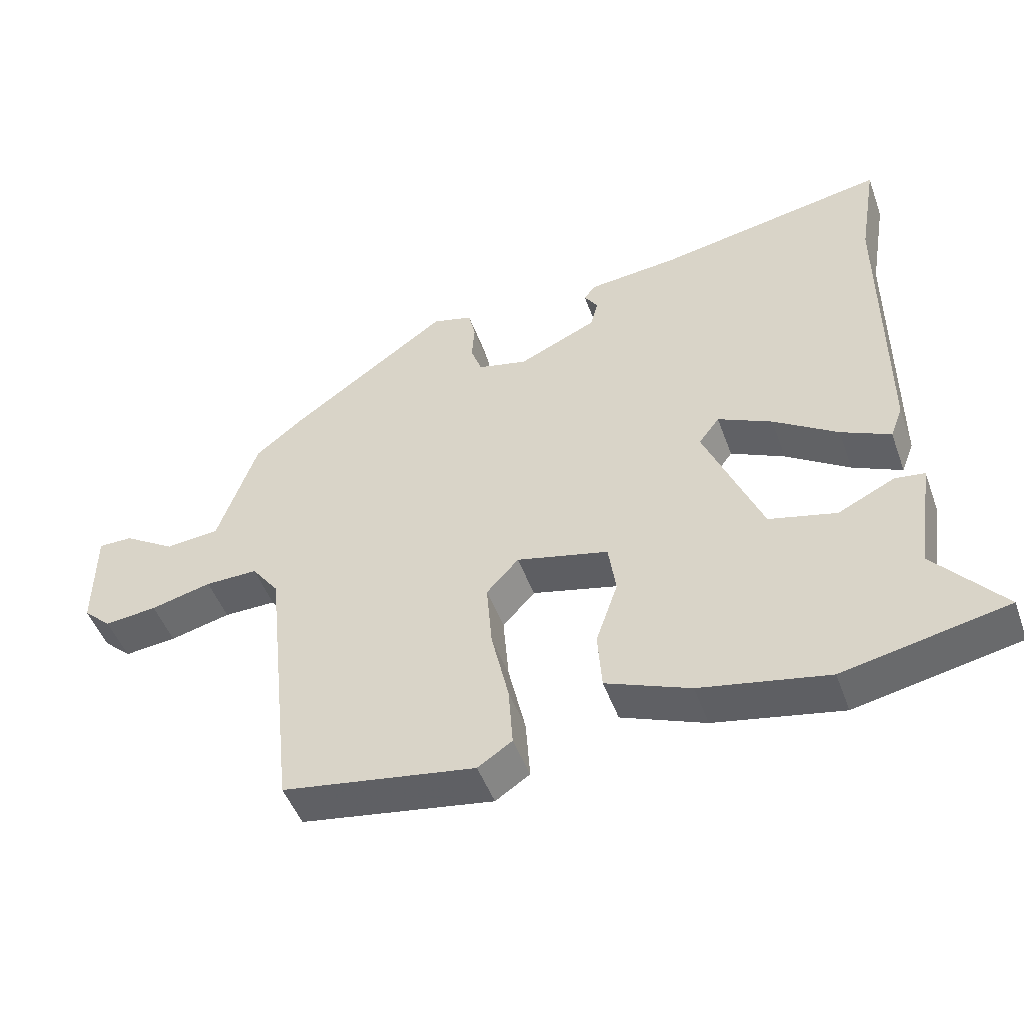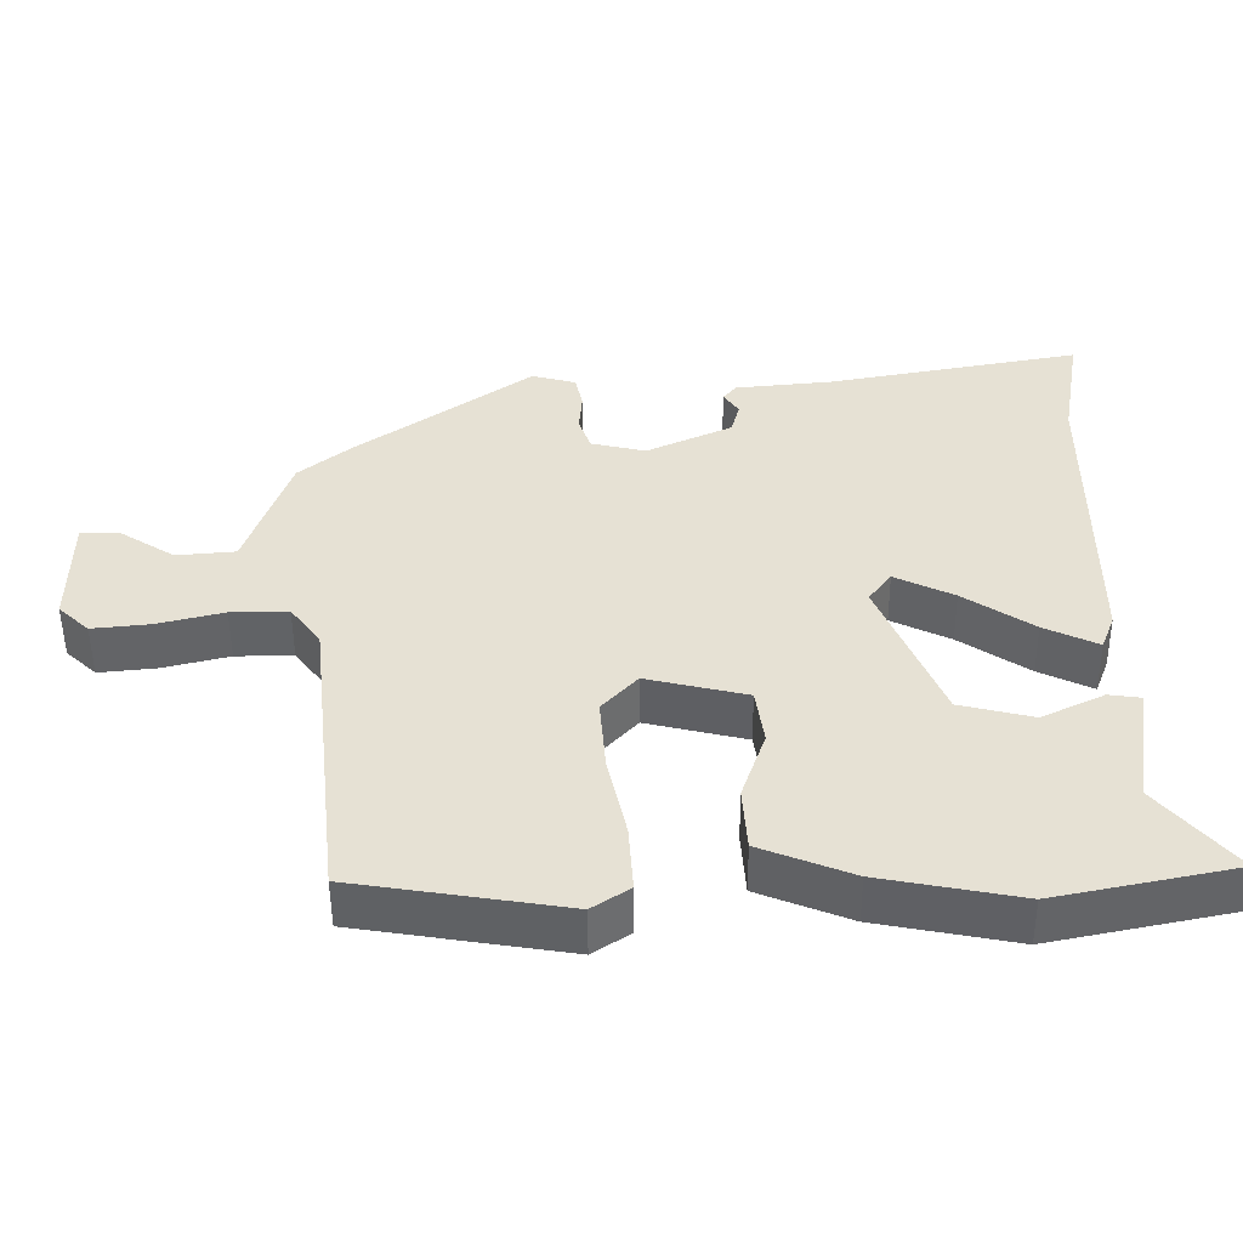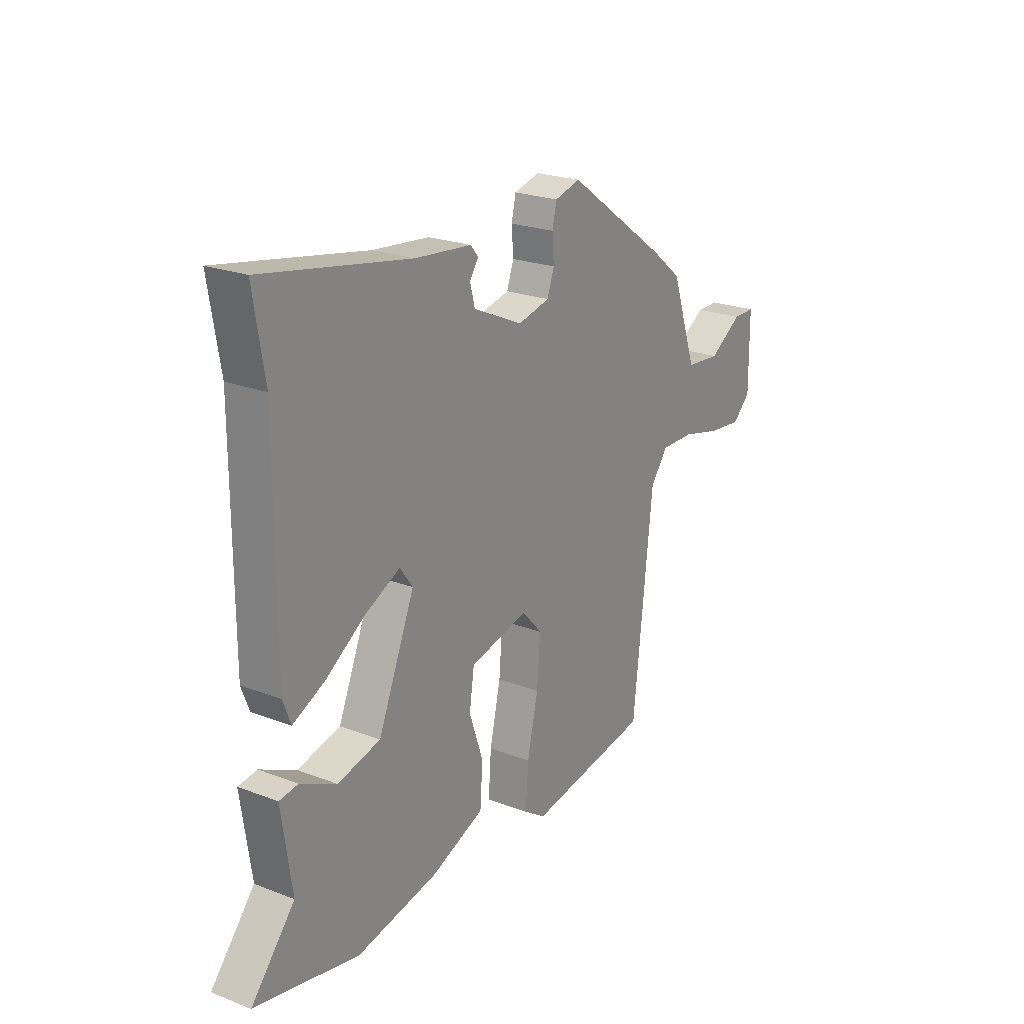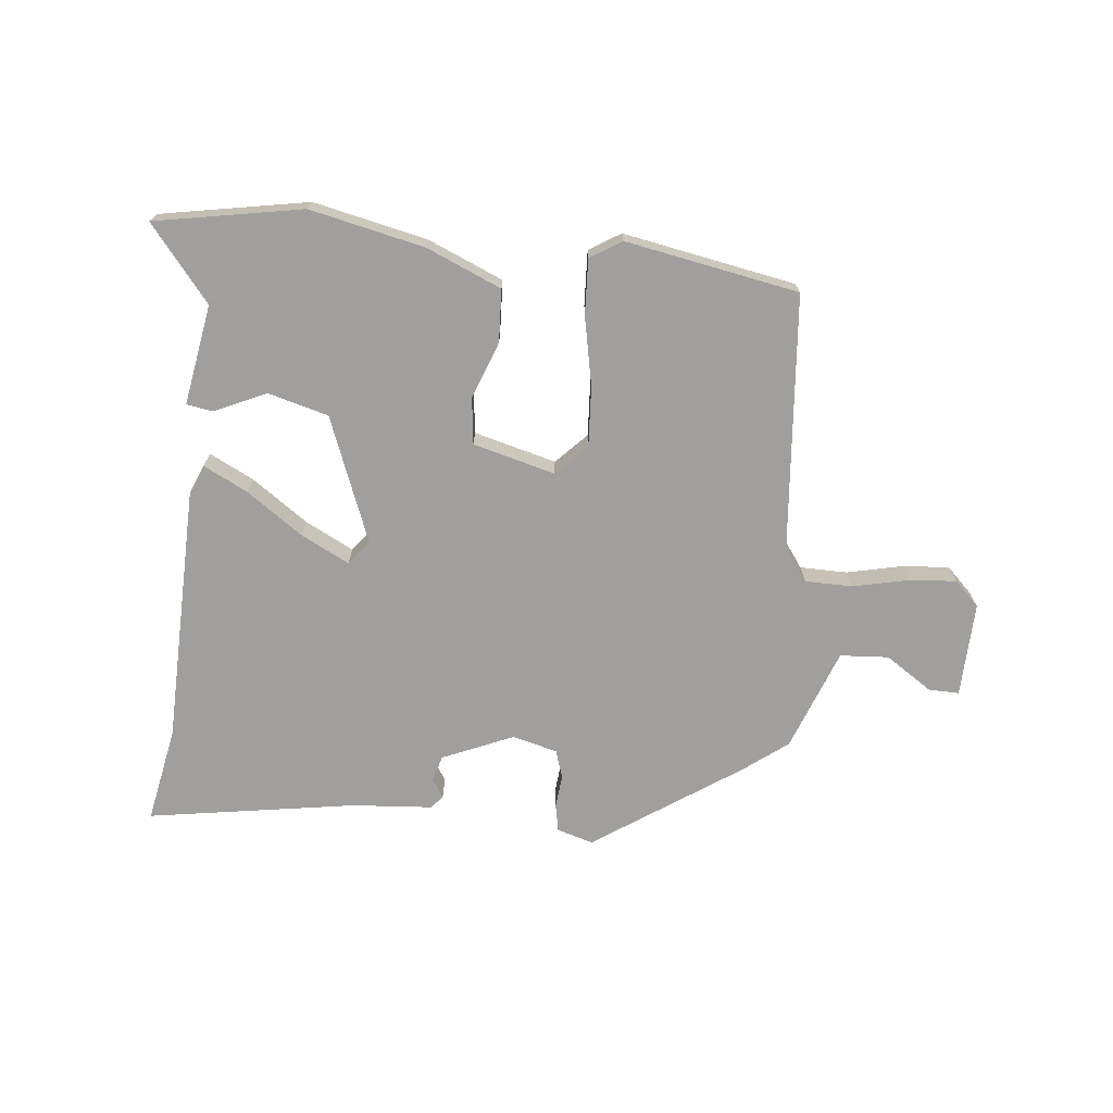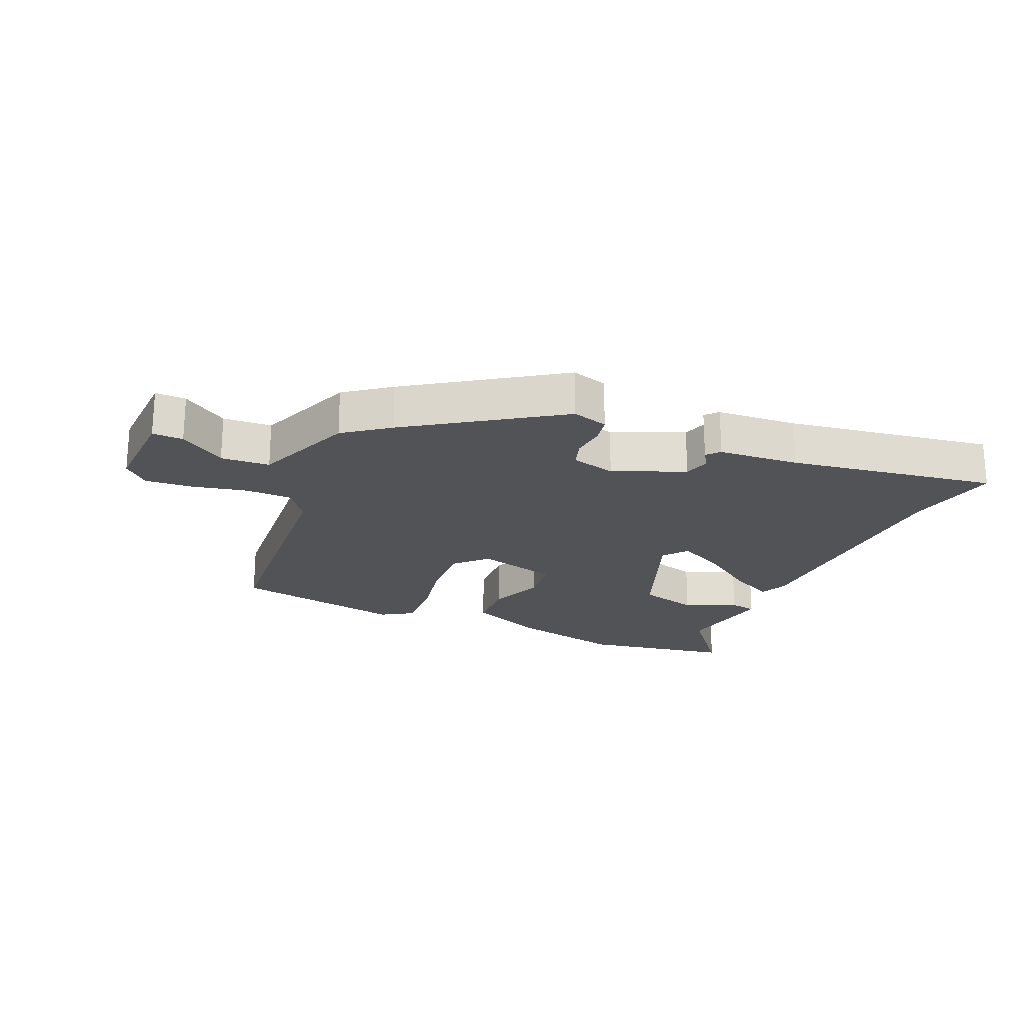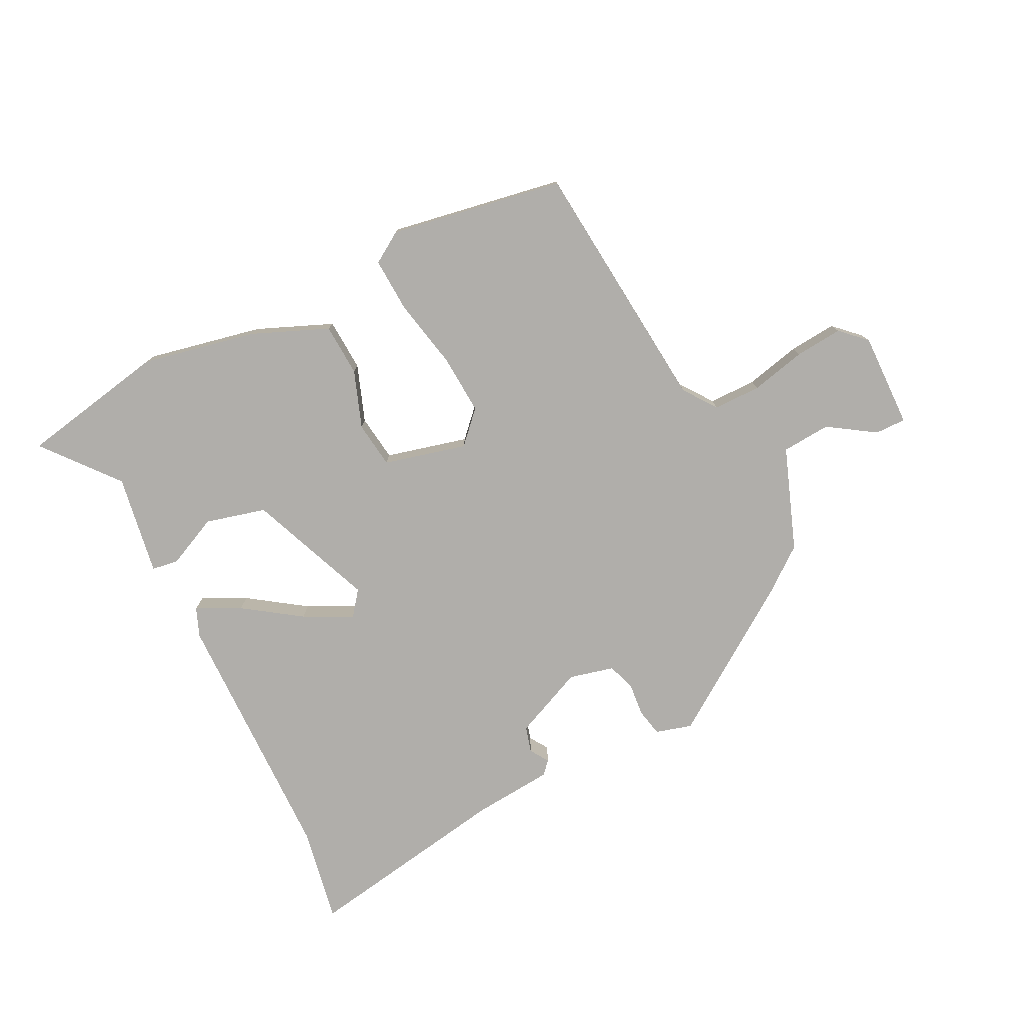
<metadata>
{"format":"obj","ext":"obj","renderer":"f3d","projection":"perspective","resolution":1024,"background":"white","views":[{"elev":-48.5,"azim":19.6,"up":"+Z"},{"elev":-50.7,"azim":0.4,"up":"+Z"},{"elev":22.8,"azim":123.3,"up":"+Z"},{"elev":-71.5,"azim":172.8,"up":"+Y"},{"elev":-21.7,"azim":-25.1,"up":"+Y"},{"elev":-77.7,"azim":-154.3,"up":"+Y"}]}
</metadata>
<code>
v 0.503 0.07 0.515
v 0.477 0.07 0.36
v 0.477 0.07 -0.061
v 0.459 0.07 -0.108
v 0.387 0.07 -0.074
v 0.294 0.07 -0.012
v 0.215 0.07 0.026
v 0.185 0.07 -0.014
v 0.269 0.07 -0.215
v 0.367 0.07 -0.239
v 0.45 0.07 -0.199
v 0.493 0.07 -0.205
v 0.469 0.07 -0.368
v 0.569 0.07 -0.486
v 0.331 0.07 -0.535
v 0.145 0.07 -0.499
v 0.022 0.07 -0.45
v 0.016 0.07 -0.365
v 0.048 0.07 -0.272
v 0.037 0.07 -0.197
v -0.097 0.07 -0.165
v -0.144 0.07 -0.216
v -0.136 0.07 -0.314
v -0.111 0.07 -0.425
v -0.105 0.07 -0.514
v -0.155 0.07 -0.547
v -0.437 0.07 -0.502
v -0.482 0.07 -0.089
v -0.522 0.07 -0.036
v -0.599 0.07 -0.037
v -0.688 0.07 -0.059
v -0.765 0.07 -0.067
v -0.806 0.07 -0.029
v -0.805 0.07 0.125
v -0.755 0.07 0.125
v -0.679 0.07 0.077
v -0.6 0.07 0.084
v -0.542 0.07 0.25
v -0.472 0.07 0.306
v -0.24 0.07 0.471
v -0.181 0.07 0.455
v -0.171 0.07 0.411
v -0.175 0.07 0.357
v -0.159 0.07 0.312
v -0.086 0.07 0.295
v 0.028 0.07 0.347
v 0.039 0.07 0.389
v 0.019 0.07 0.419
v 0.037 0.07 0.44
v 0.167 0.07 0.453
v 0.503 0 0.515
v 0.477 0 0.36
v 0.477 0 -0.061
v 0.459 0 -0.108
v 0.387 0 -0.074
v 0.294 0 -0.012
v 0.215 0 0.026
v 0.185 0 -0.014
v 0.269 0 -0.215
v 0.367 0 -0.239
v 0.45 0 -0.199
v 0.493 0 -0.205
v 0.469 0 -0.368
v 0.569 0 -0.486
v 0.331 0 -0.535
v 0.145 0 -0.499
v 0.022 0 -0.45
v 0.016 0 -0.365
v 0.048 0 -0.272
v 0.037 0 -0.197
v -0.097 0 -0.165
v -0.144 0 -0.216
v -0.136 0 -0.314
v -0.111 0 -0.425
v -0.105 0 -0.514
v -0.155 0 -0.547
v -0.437 0 -0.502
v -0.482 0 -0.089
v -0.522 0 -0.036
v -0.599 0 -0.037
v -0.688 0 -0.059
v -0.765 0 -0.067
v -0.806 0 -0.029
v -0.805 0 0.125
v -0.755 0 0.125
v -0.679 0 0.077
v -0.6 0 0.084
v -0.542 0 0.25
v -0.472 0 0.306
v -0.24 0 0.471
v -0.181 0 0.455
v -0.171 0 0.411
v -0.175 0 0.357
v -0.159 0 0.312
v -0.086 0 0.295
v 0.028 0 0.347
v 0.039 0 0.389
v 0.019 0 0.419
v 0.037 0 0.44
v 0.167 0 0.453
f 47 48 49 50
f 46 47 50 1
f 45 46 1 2
f 40 41 42 43
f 40 43 44
f 37 38 39 40
f 37 40 44
f 33 34 35 36
f 33 36 37
f 30 31 32 33
f 29 30 33 37
f 28 29 37 44
f 23 24 25 26
f 22 23 26 27
f 21 22 27 28
f 16 17 18 19
f 16 19 20
f 13 14 15 16
f 13 16 20
f 10 11 12 13
f 9 10 13 20
f 8 9 20 21
f 3 4 5 6
f 45 2 3 6
f 45 6 7
f 21 28 44 45
f 7 8 21 45
f 100 99 98 97
f 51 100 97 96
f 52 51 96 95
f 93 92 91 90
f 94 93 90
f 90 89 88 87
f 94 90 87
f 86 85 84 83
f 87 86 83
f 83 82 81 80
f 87 83 80 79
f 94 87 79 78
f 76 75 74 73
f 77 76 73 72
f 78 77 72 71
f 69 68 67 66
f 70 69 66
f 66 65 64 63
f 70 66 63
f 63 62 61 60
f 70 63 60 59
f 71 70 59 58
f 56 55 54 53
f 56 53 52 95
f 57 56 95
f 95 94 78 71
f 95 71 58 57
f 1 51 52 2
f 2 52 53 3
f 3 53 54 4
f 4 54 55 5
f 5 55 56 6
f 6 56 57 7
f 7 57 58 8
f 8 58 59 9
f 9 59 60 10
f 10 60 61 11
f 11 61 62 12
f 12 62 63 13
f 13 63 64 14
f 14 64 65 15
f 15 65 66 16
f 16 66 67 17
f 17 67 68 18
f 18 68 69 19
f 19 69 70 20
f 20 70 71 21
f 21 71 72 22
f 22 72 73 23
f 23 73 74 24
f 24 74 75 25
f 25 75 76 26
f 26 76 77 27
f 27 77 78 28
f 28 78 79 29
f 29 79 80 30
f 30 80 81 31
f 31 81 82 32
f 32 82 83 33
f 33 83 84 34
f 34 84 85 35
f 35 85 86 36
f 36 86 87 37
f 37 87 88 38
f 38 88 89 39
f 39 89 90 40
f 40 90 91 41
f 41 91 92 42
f 42 92 93 43
f 43 93 94 44
f 44 94 95 45
f 45 95 96 46
f 46 96 97 47
f 47 97 98 48
f 48 98 99 49
f 49 99 100 50
f 50 100 51 1

</code>
